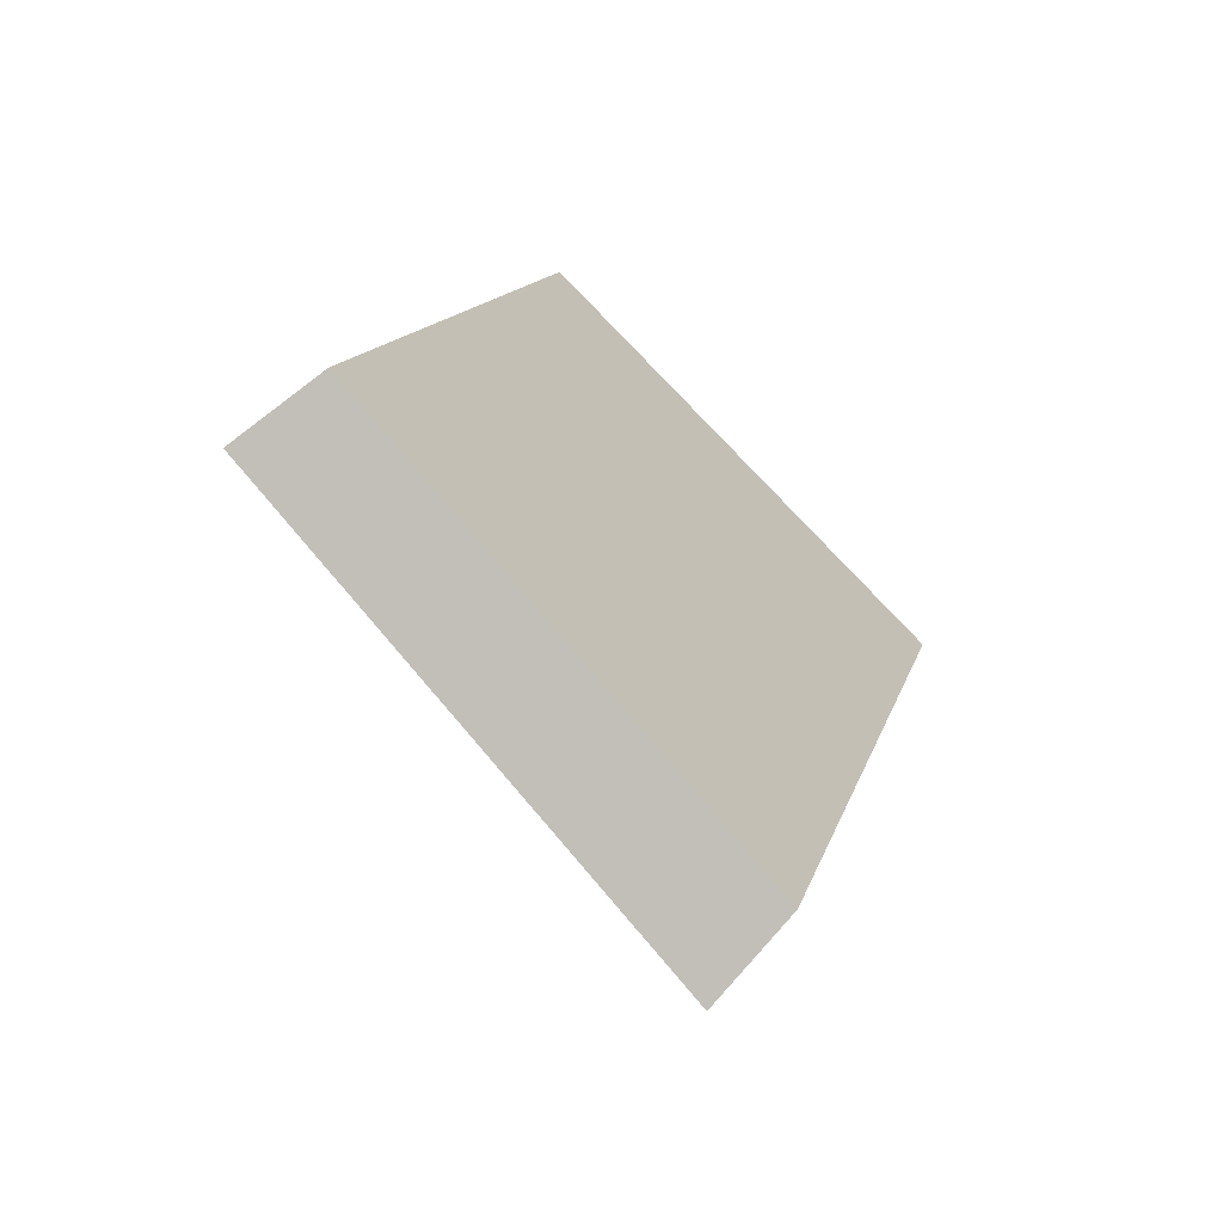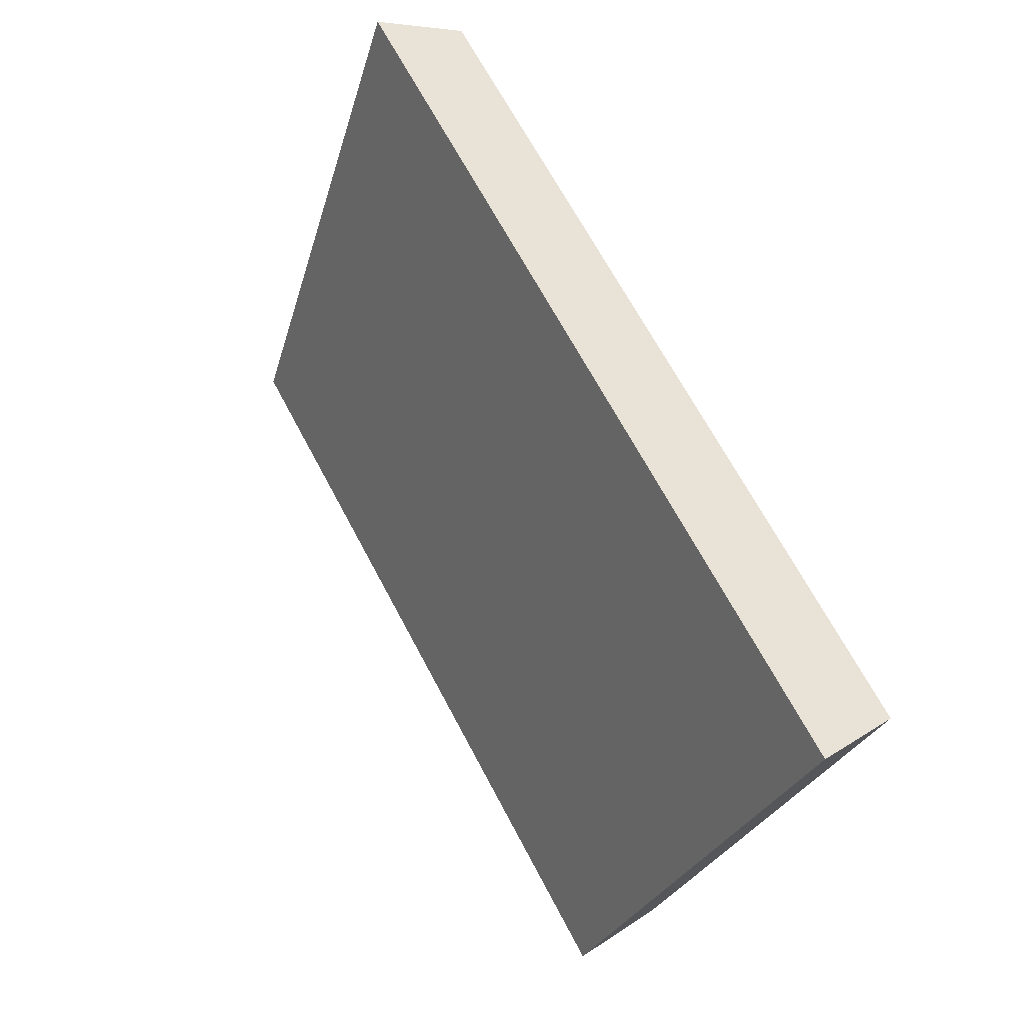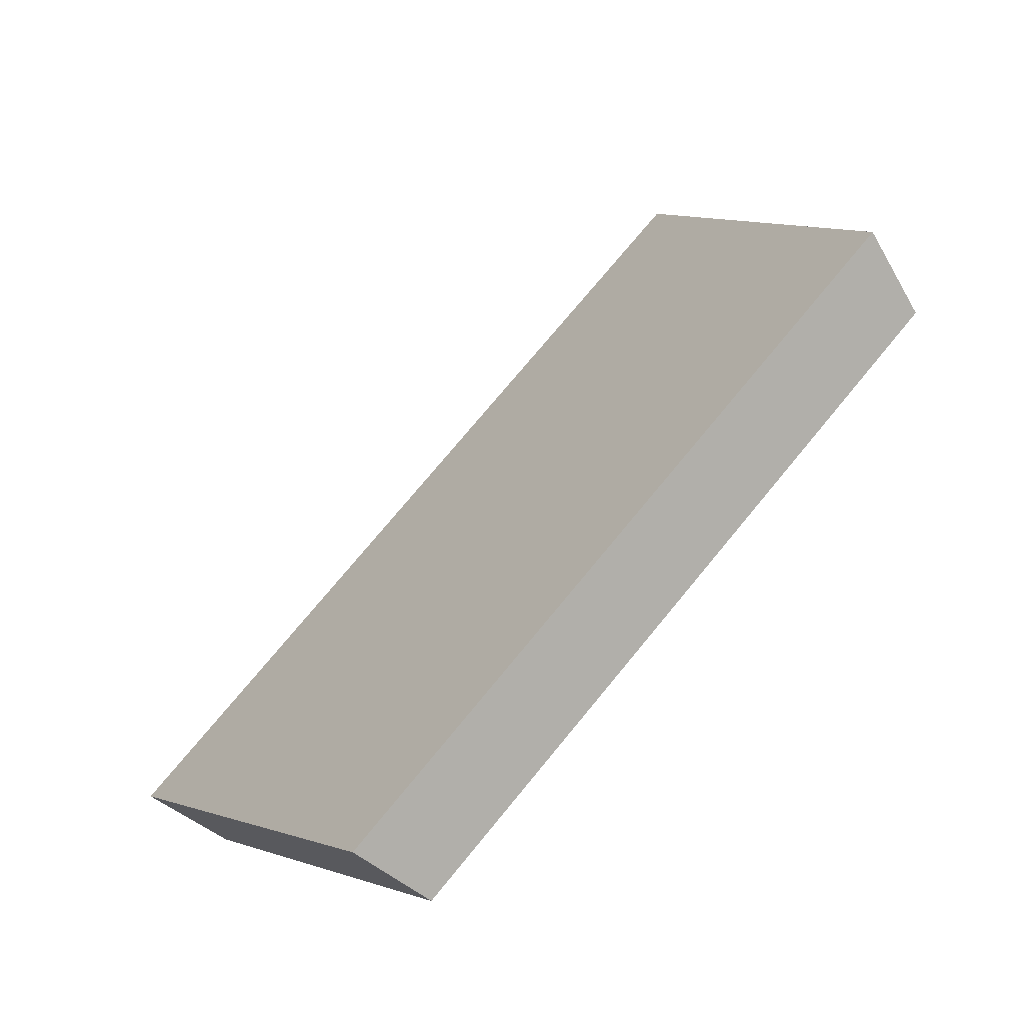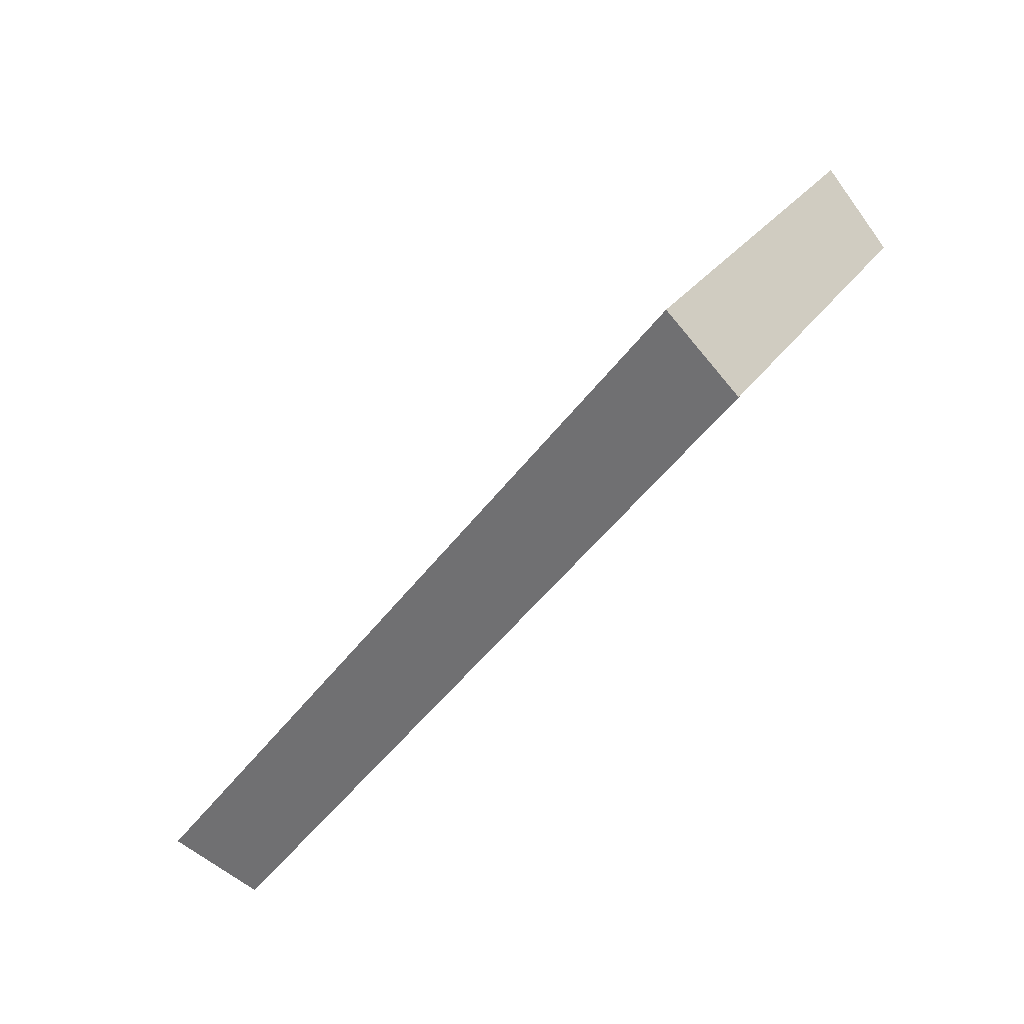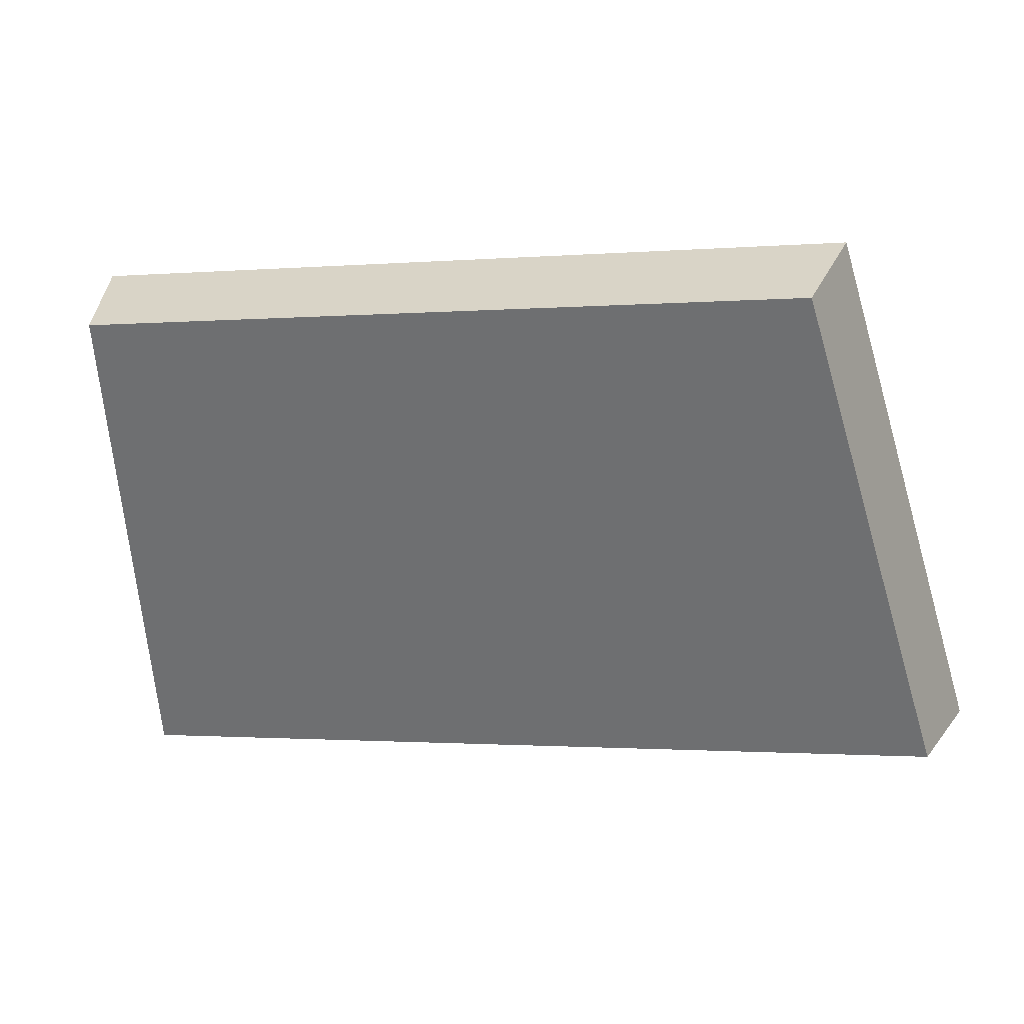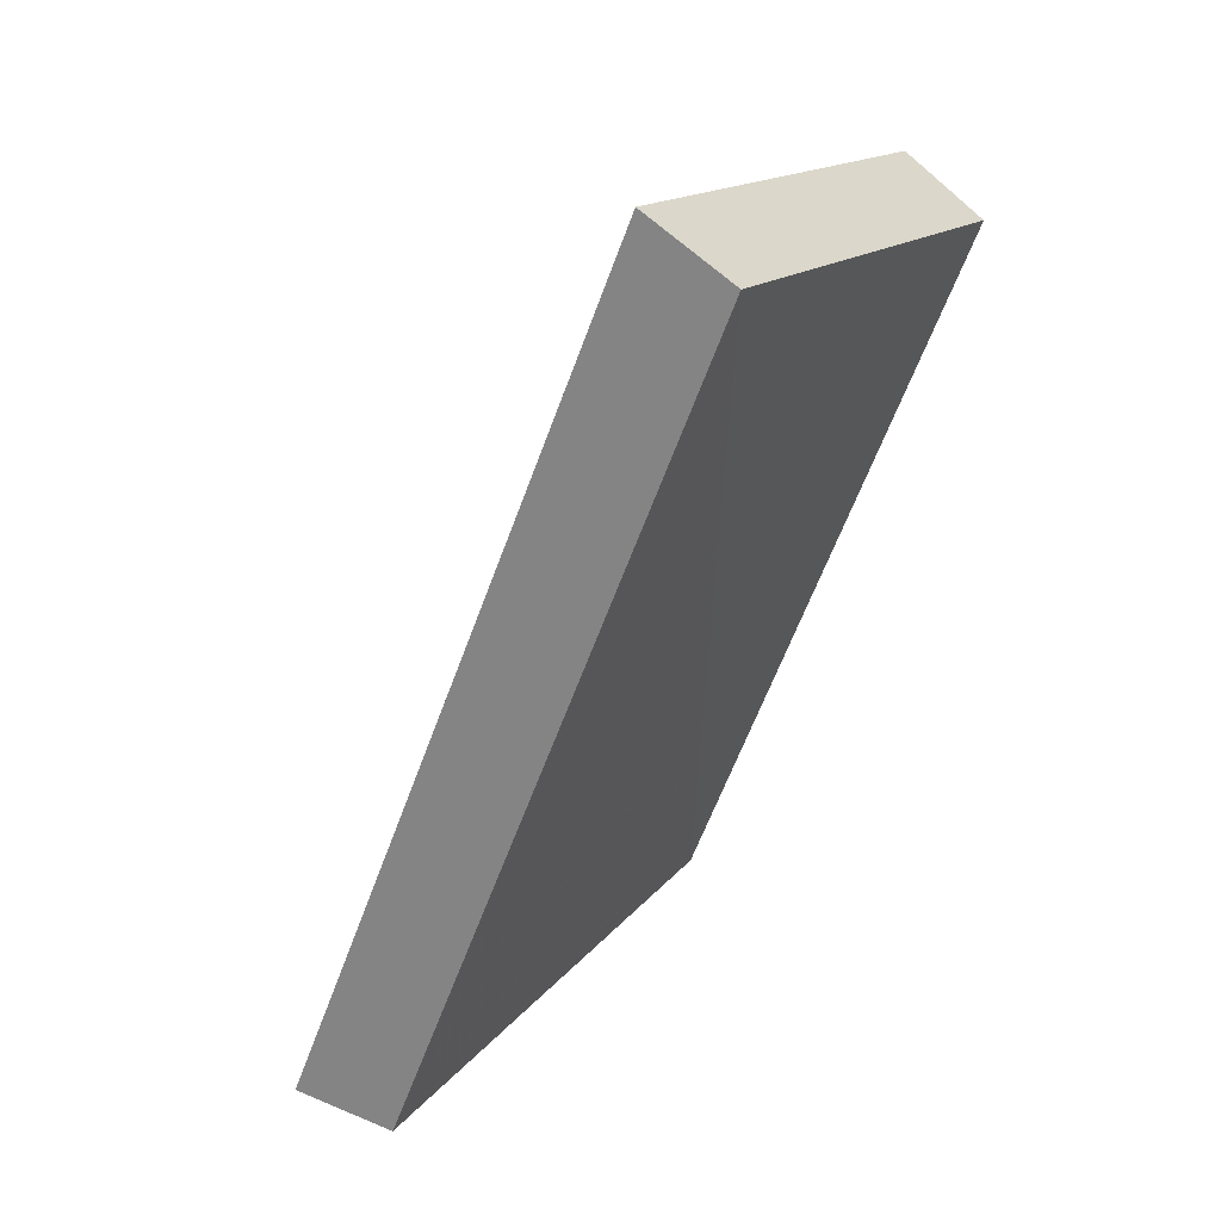
<metadata>
{"format":"obj","ext":"obj","renderer":"f3d","projection":"perspective","resolution":1024,"background":"white","views":[{"elev":63.3,"azim":-71.4,"up":"+Z"},{"elev":-57.3,"azim":-45.1,"up":"+Z"},{"elev":73.1,"azim":-1.1,"up":"+Y"},{"elev":-44.2,"azim":-73.4,"up":"+Y"},{"elev":-1.1,"azim":69.5,"up":"+Y"},{"elev":-57.8,"azim":-59.7,"up":"+Y"}]}
</metadata>
<code>
v 2.007 0.1169 2.46
v 2.018 0.1169 2.448
v 2.021 0.1254 2.452
v 2.011 0.1254 2.463
v 2.02 0.1265 2.451
v 2.021 0.1254 2.452
v 2.018 0.1169 2.448
v 2.017 0.1177 2.446
v 2.01 0.1265 2.462
v 2.011 0.1254 2.463
v 2.021 0.1254 2.452
v 2.02 0.1265 2.451
v 2.017 0.1177 2.446
v 2.018 0.1169 2.448
v 2.007 0.1169 2.46
v 2.005 0.1177 2.46
v 2.005 0.1177 2.46
v 2.007 0.1169 2.46
v 2.011 0.1254 2.463
v 2.01 0.1265 2.462
v 2.01 0.1265 2.462
v 2.02 0.1265 2.451
v 2.017 0.1177 2.446
v 2.005 0.1177 2.46
f 1 2 3
f 1 3 4
f 5 6 7
f 5 7 8
f 9 10 11
f 9 11 12
f 13 14 15
f 13 15 16
f 17 18 19
f 17 19 20
f 21 22 23
f 21 23 24

</code>
